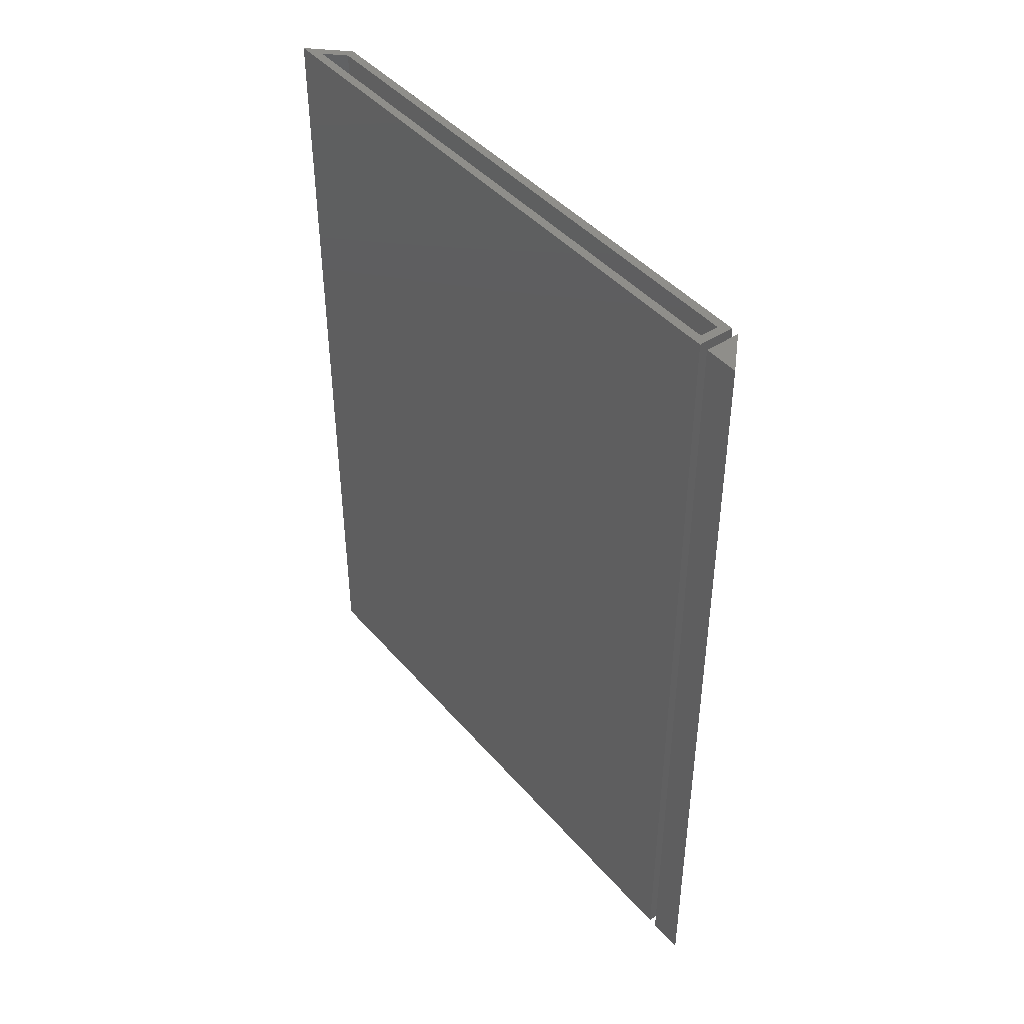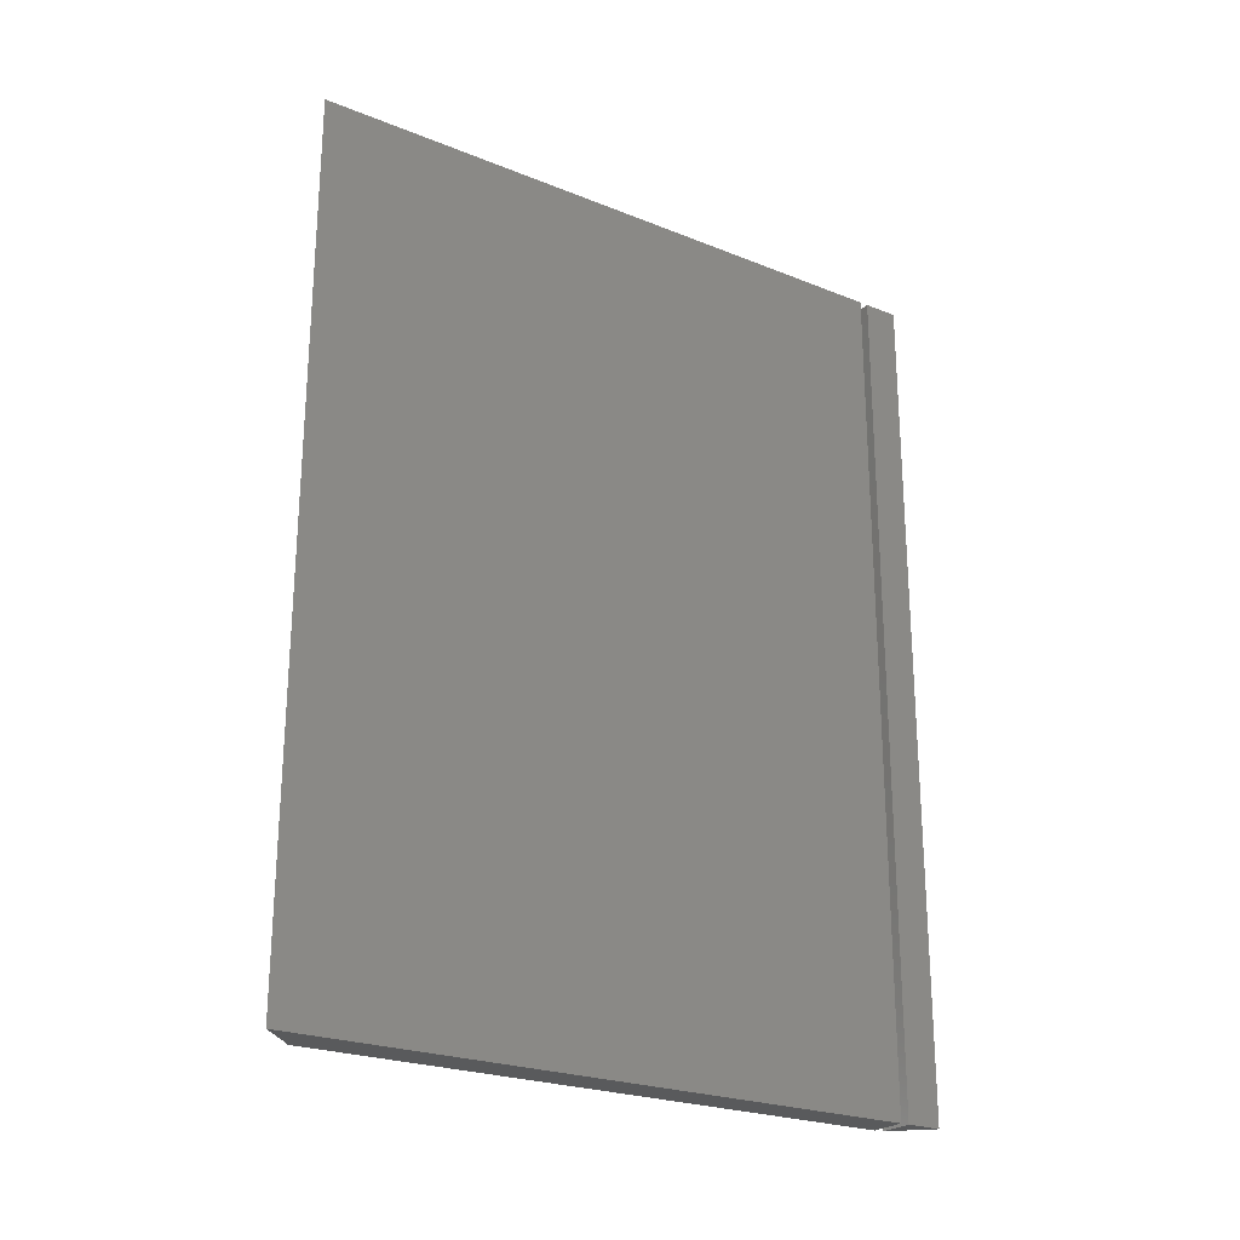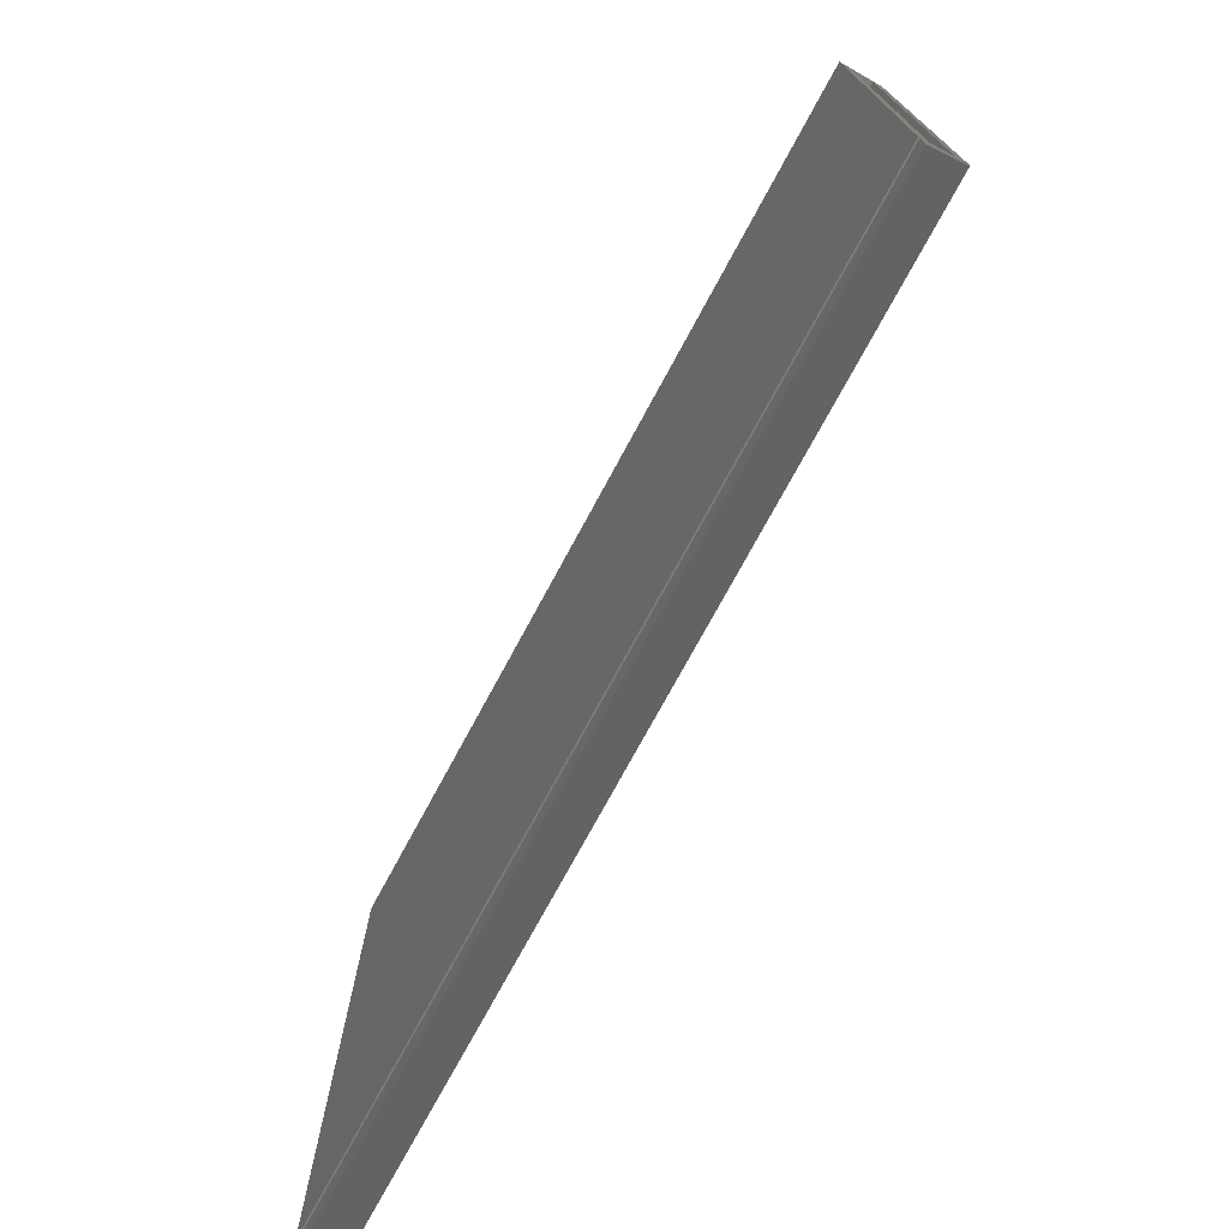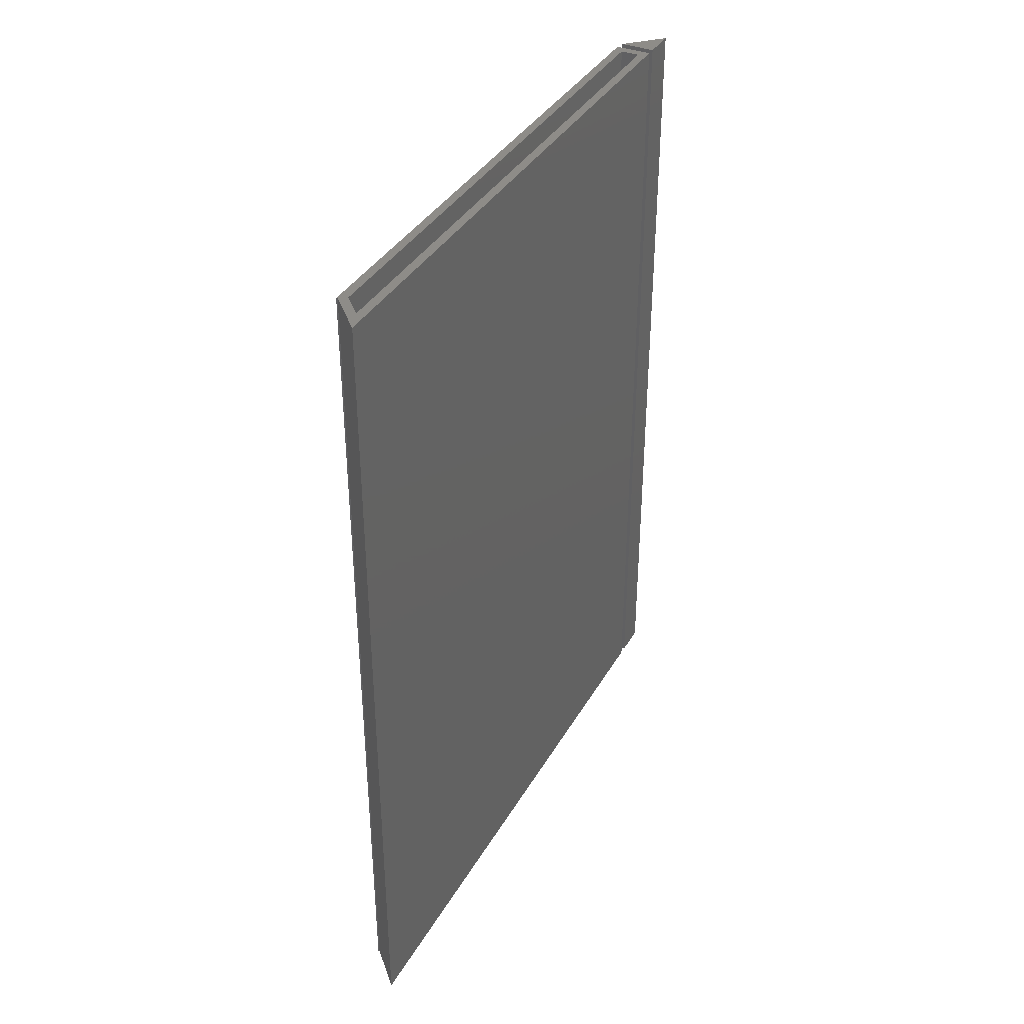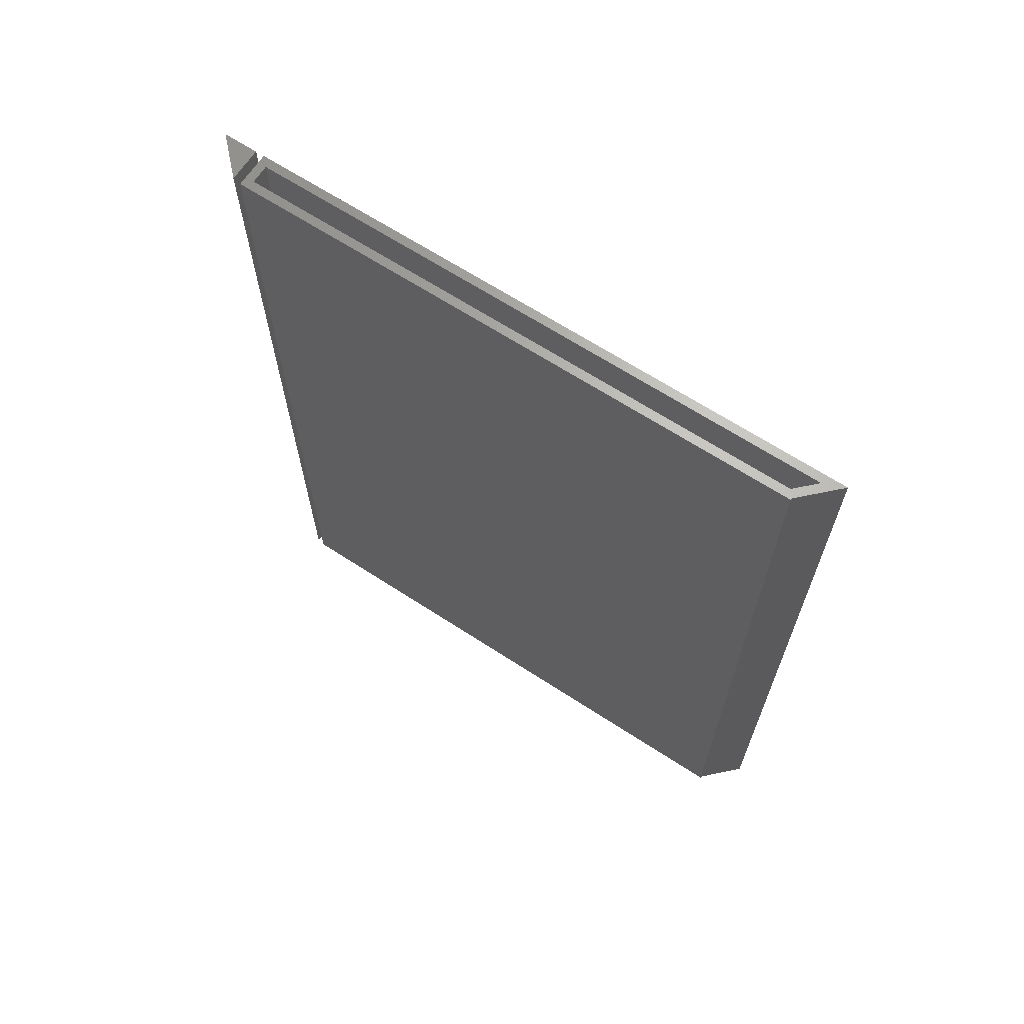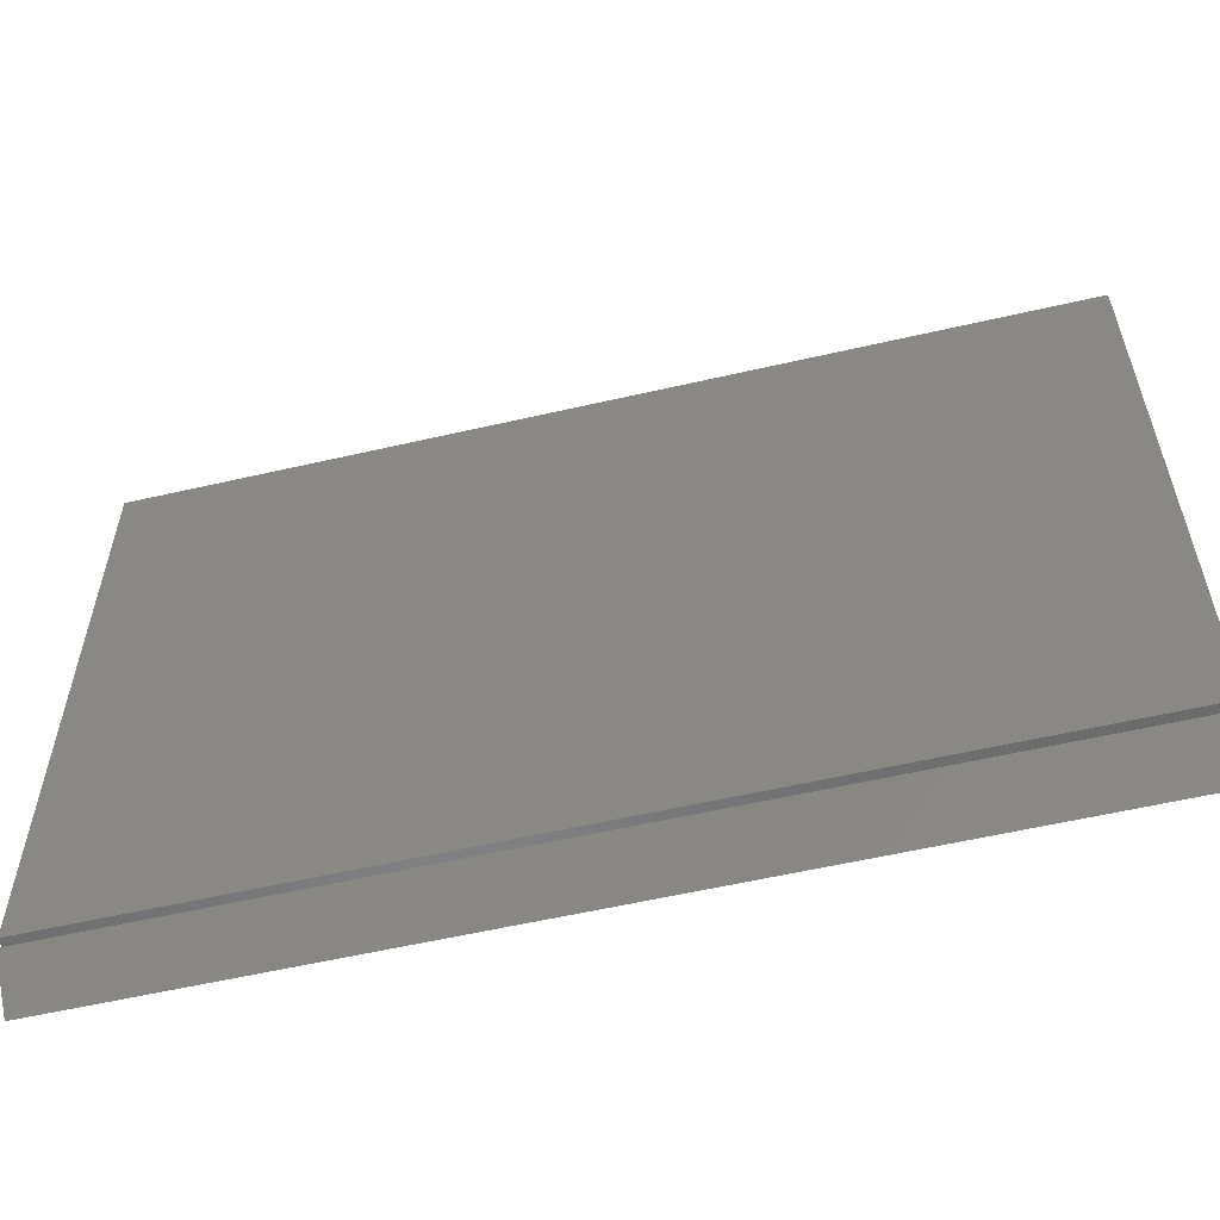
<metadata>
{"format":"stl","ext":"stl","renderer":"f3d","projection":"perspective","resolution":1024,"background":"white","views":[{"elev":43.6,"azim":-37.4,"up":"+Z"},{"elev":-24.0,"azim":-123.7,"up":"+Z"},{"elev":-74.6,"azim":-28.4,"up":"+Y"},{"elev":37.3,"azim":-153.2,"up":"+Z"},{"elev":66.0,"azim":123.2,"up":"+Z"},{"elev":-57.3,"azim":103.5,"up":"+Y"}]}
</metadata>
<code>
# stl→obj: 31 verts, 50 faces
v 0.01694 0.2578 0.75
v 0.009128 0.2533 0.75
v 0.009128 -0.25 0.75
v 0.01562 0.2578 0.75
v -0.007812 0.2702 0.75
v 0.01694 -0.2578 0.75
v -0.007812 -0.25 0.75
v -0.01562 -0.2578 0.75
v -0.01562 0.2891 0.75
v 0.009128 0.2533 0.007812
v -0.007812 0.2702 0.007812
v 0.009128 0.25 0.007812
v 0.009128 -0.25 0.007812
v -0.007812 -0.25 0.007812
v -0.007812 -0.278 0.007812
v -0.007812 -0.278 0.7422
v -0.003236 -0.2734 0.007812
v -0.003236 -0.2734 0.7422
v -0.007812 -0.2734 0.007812
v -0.007812 -0.2734 0.7422
v -0.01562 -0.2578 0
v -0.01562 0.2891 0
v 0.01562 0.2578 0
v 0.01694 0.2578 0
v 0.01694 -0.2578 0
v -0.01562 -0.2969 0.75
v 0.01562 -0.2656 0.75
v -0.01562 -0.2656 0.75
v -0.01562 -0.2656 0
v 0.01562 -0.2656 0
v -0.01562 -0.2969 0
f 1 2 3
f 1 4 2
f 2 4 5
f 6 1 3
f 6 3 7
f 6 7 8
f 9 8 7
f 9 7 5
f 9 5 4
f 10 2 11
f 11 2 5
f 10 12 2
f 2 12 13
f 2 13 3
f 11 5 14
f 14 5 7
f 14 7 13
f 13 7 3
f 14 13 11
f 11 13 12
f 11 12 10
f 15 16 17
f 17 16 18
f 17 18 19
f 19 18 20
f 19 20 15
f 15 20 16
f 19 15 17
f 18 16 20
f 21 22 23
f 21 23 24
f 21 24 25
f 22 21 9
f 9 21 8
f 25 24 6
f 6 24 1
f 21 25 8
f 8 25 6
f 24 23 1
f 1 23 4
f 23 22 4
f 4 22 9
f 26 27 28
f 29 30 31
f 29 31 28
f 28 31 26
f 30 29 27
f 27 29 28
f 31 30 26
f 26 30 27

</code>
